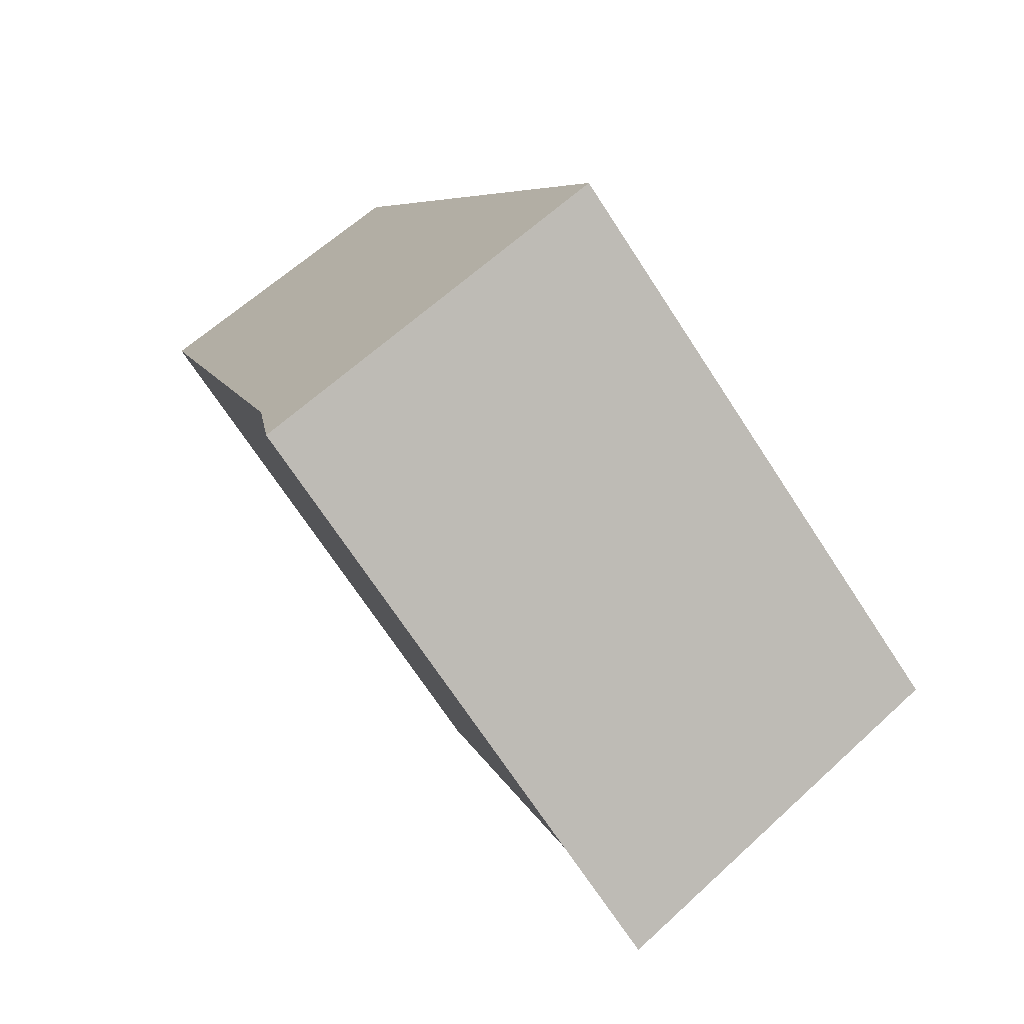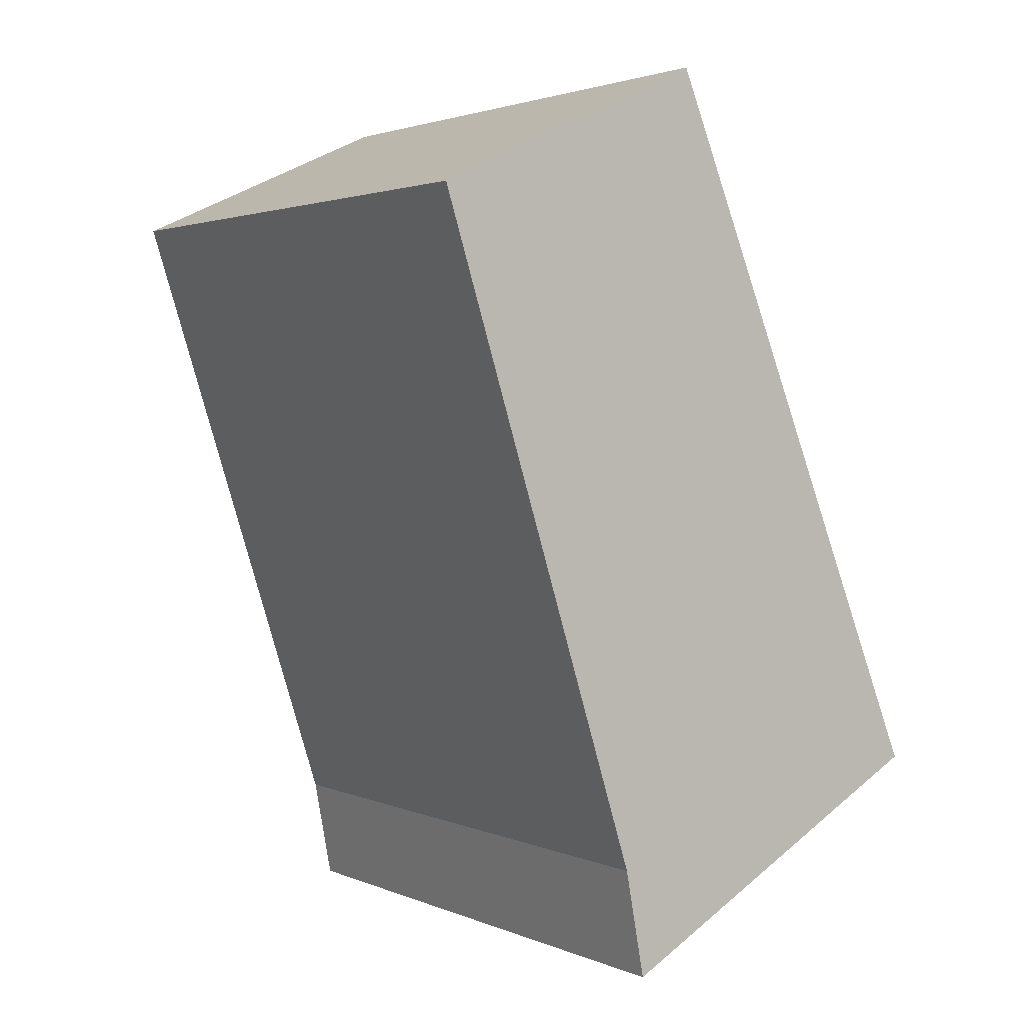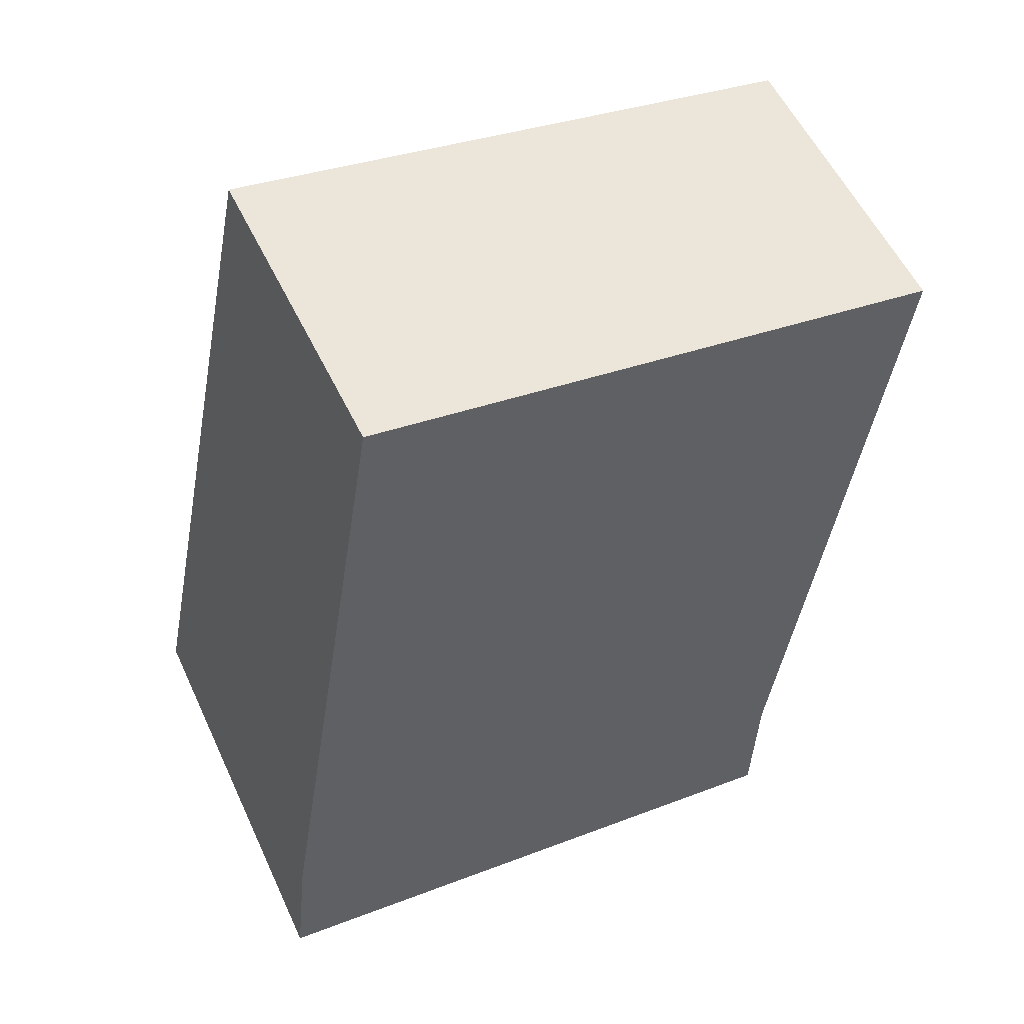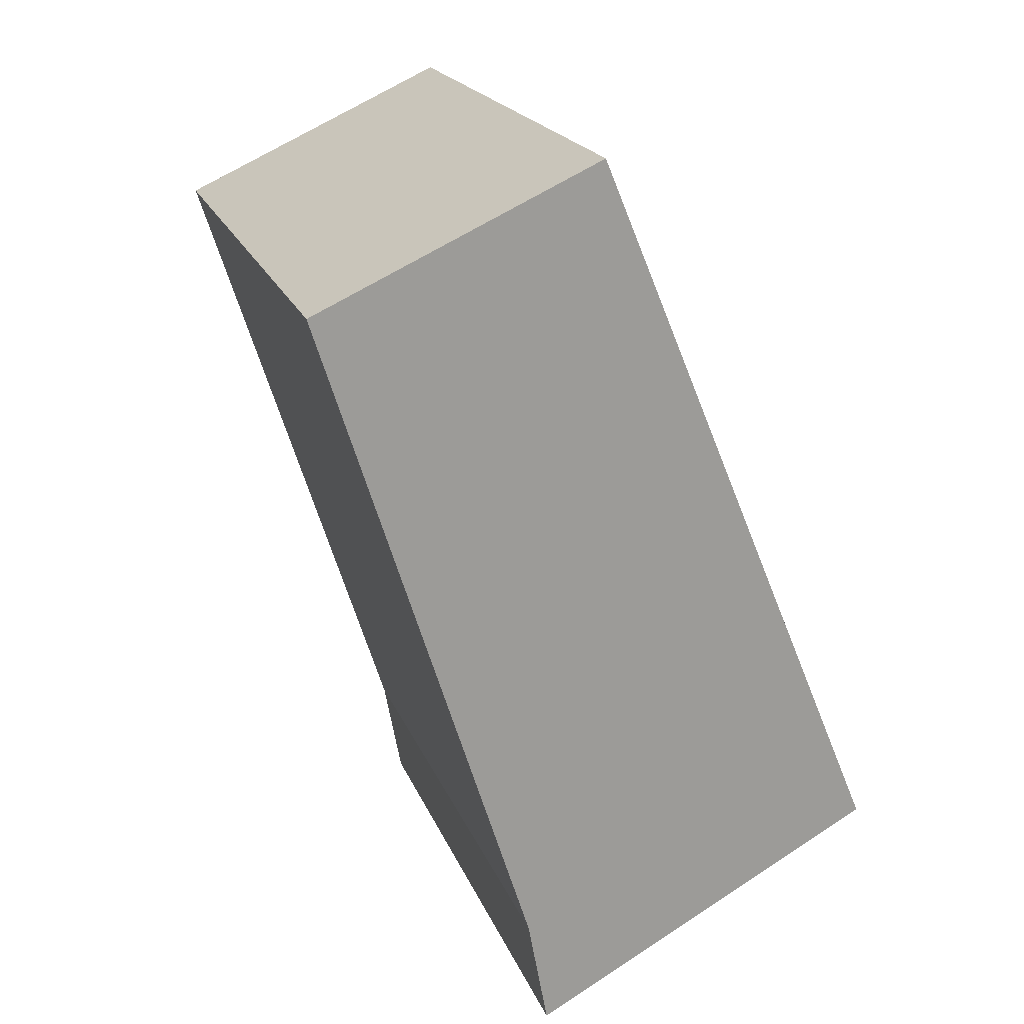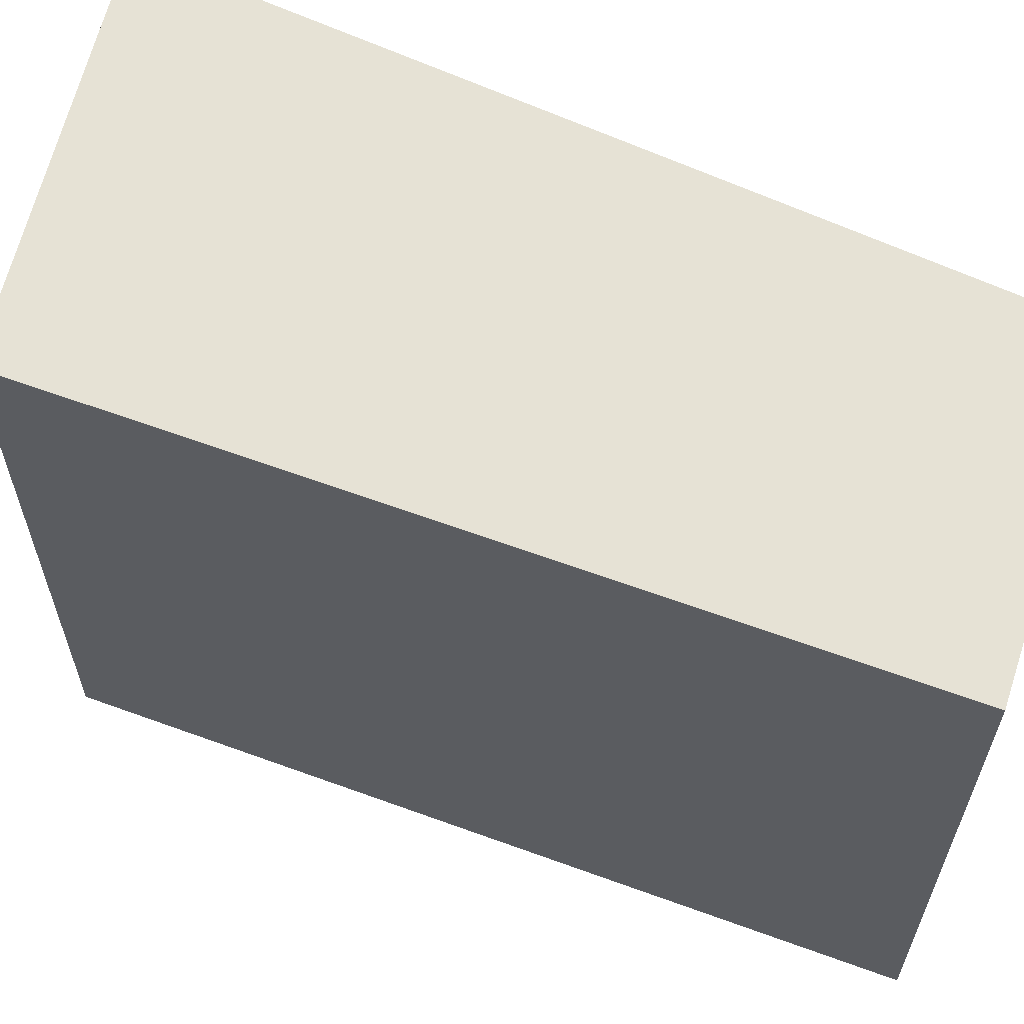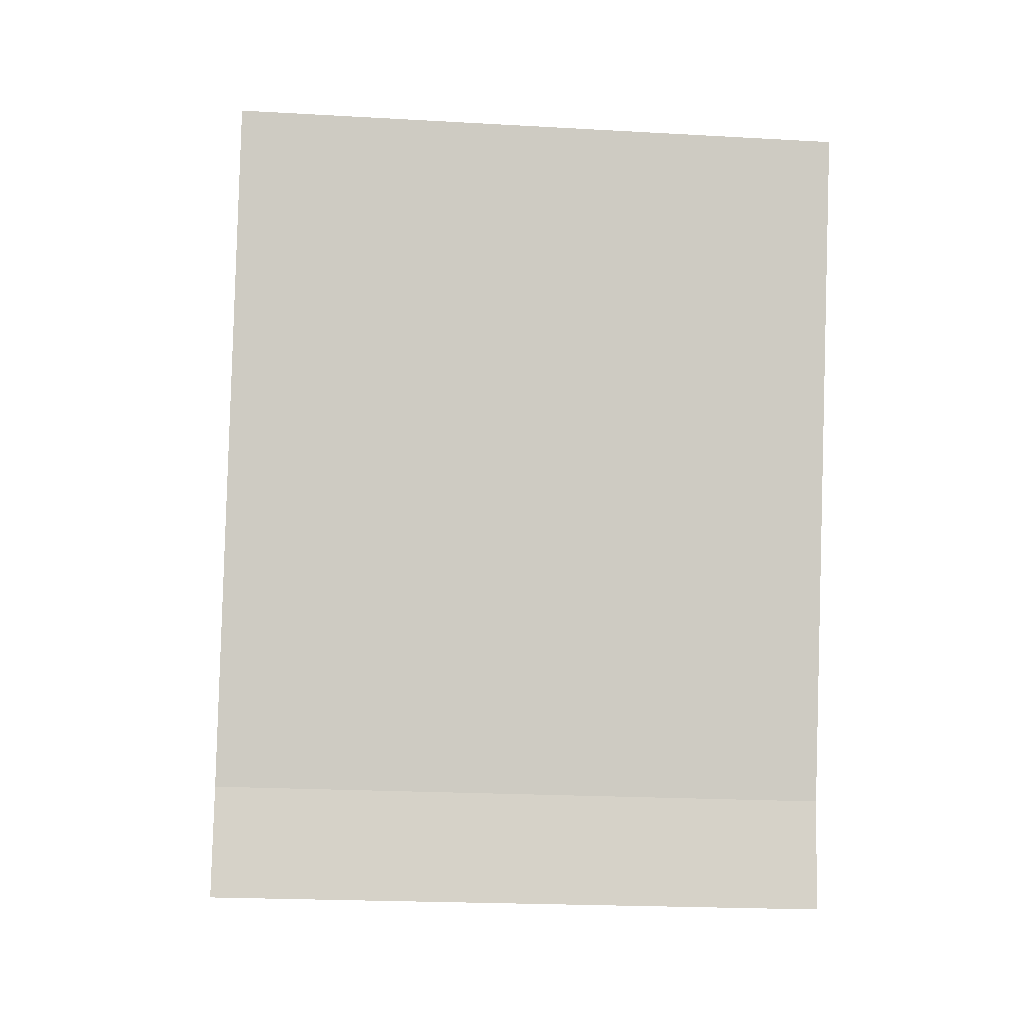
<metadata>
{"format":"obj","ext":"obj","renderer":"f3d","projection":"perspective","resolution":1024,"background":"white","views":[{"elev":-70.9,"azim":-146.8,"up":"+Z"},{"elev":2.3,"azim":145.2,"up":"+Z"},{"elev":31.2,"azim":61.0,"up":"+Z"},{"elev":19.7,"azim":162.9,"up":"+Z"},{"elev":63.9,"azim":-47.3,"up":"+Y"},{"elev":-21.7,"azim":84.3,"up":"+Z"}]}
</metadata>
<code>
v  0 2.7 1.653e-16
v  1.596 2.7 -0.354
v  1.508 2.7 -0.827
v  2.518 2.7 2.535
v  1.282 2.7 3.101
v  1.508 5.064e-17 -0.827
v  0 0 0
v  1.282 -1.899e-16 3.101
v  2.518 -1.552e-16 2.535
v  1.596 2.168e-17 -0.354
g defaultobject
f 1 2 3
f 2 1 4
f 4 1 5
f 6 1 3
f 1 6 7
f 7 5 1
f 5 7 8
f 8 4 5
f 4 8 9
f 10 3 2
f 3 10 6
f 9 2 4
f 2 9 10
f 10 7 6
f 7 10 8
f 8 10 9

</code>
